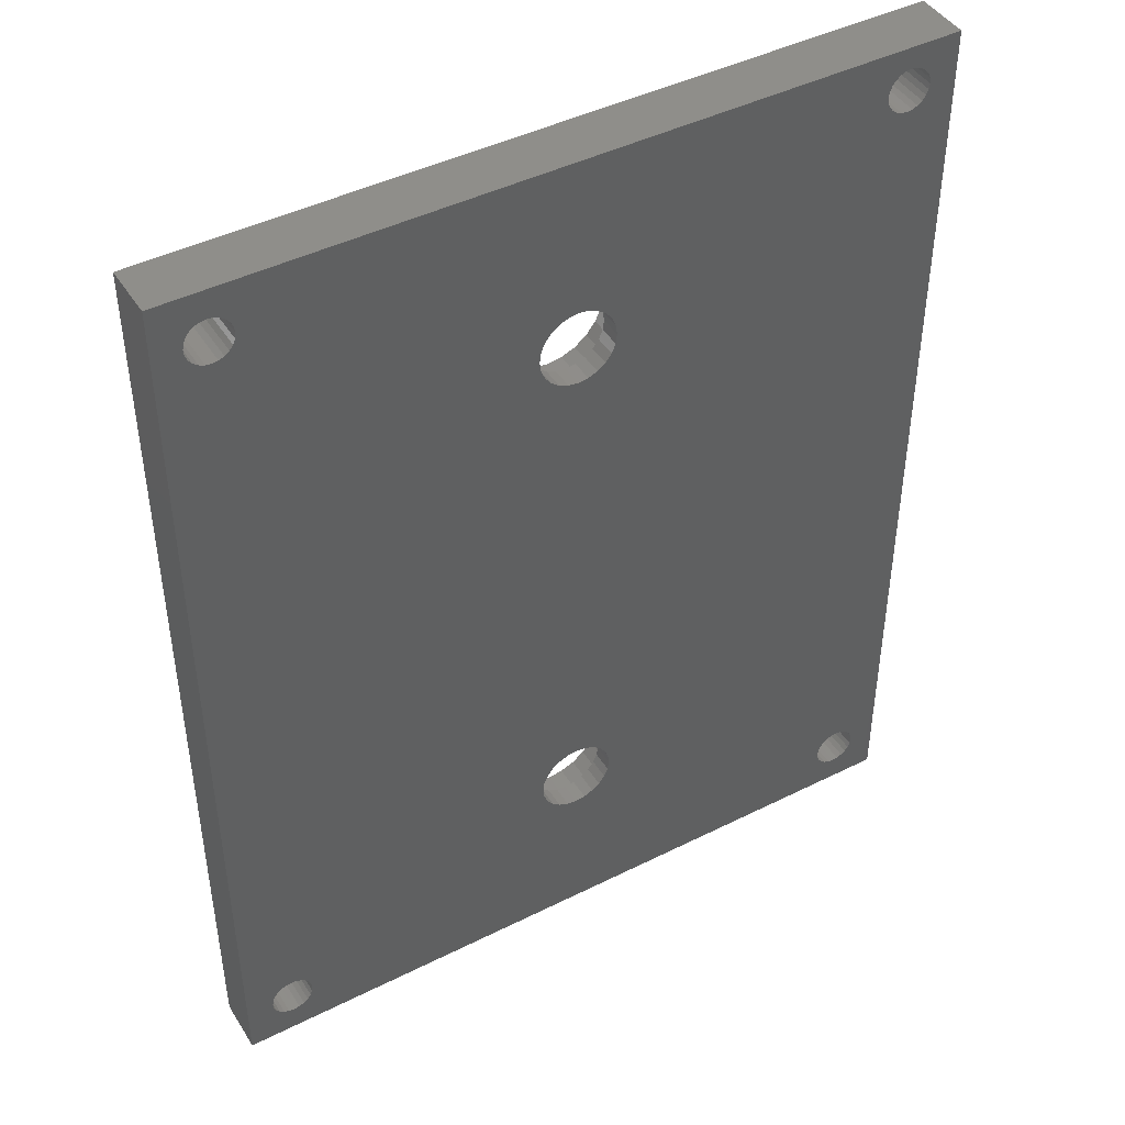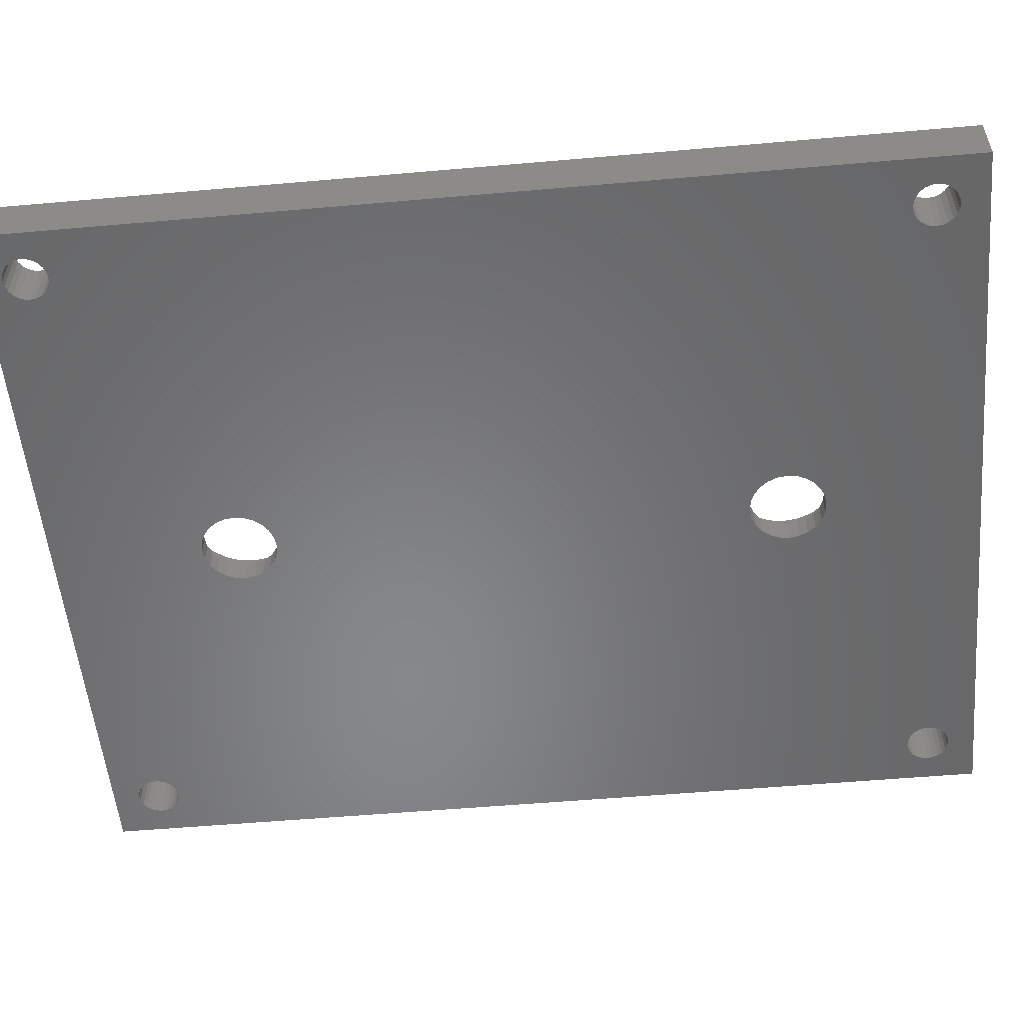
<metadata>
{"format":"stl","ext":"stl","renderer":"f3d","projection":"perspective","resolution":1024,"background":"white","views":[{"elev":44.4,"azim":149.7,"up":"+Y"},{"elev":-54.3,"azim":-84.7,"up":"+Z"}]}
</metadata>
<code>
# stl→obj: 393 verts, 806 faces
v -2 84 0
v -2 -2 -5
v -2 -2 0
v -2 26.5 -5
v -2 84 -5
v 63.5 81.23 0
v 63.91 80.91 -5
v 63.5 81.23 -5
v 63.91 80.91 0
v 63.02 81.43 0
v 63.02 81.43 -5
v 64.5 2.5 -5
v 64.43 1.982 0
v 64.43 1.982 -5
v 64.5 2.5 0
v 64.43 80.02 -5
v 64.5 79.5 0
v 64.5 79.5 -5
v 64.43 80.02 0
v 62.5 81.5 0
v 62.5 81.5 -5
v 61.98 81.43 0
v 61.98 81.43 -5
v 67 84 -5
v 67 -2 0
v 67 -2 -5
v 67 84 0
v 63.91 78.09 0
v 63.5 77.77 -5
v 63.91 78.09 -5
v 63.5 77.77 0
v 64.43 3.018 -5
v 64.43 3.018 0
v 64.23 1.5 0
v 64.23 1.5 -5
v 61.5 4.232 0
v 61.98 4.432 -5
v 61.5 4.232 -5
v 61.98 4.432 0
v 61.09 3.914 0
v 60.77 3.5 -5
v 60.77 3.5 0
v 61.09 3.914 -5
v 60.57 3.018 0
v 60.5 2.5 -5
v 60.5 2.5 0
v 60.57 3.018 -5
v 63.5 0.7679 0
v 63.02 0.5681 -5
v 63.5 0.7679 -5
v 63.02 0.5681 0
v 64.23 80.5 0
v 64.23 80.5 -5
v 60.5 79.5 0
v 60.57 78.98 -5
v 60.57 78.98 0
v 60.5 79.5 -5
v 60.57 80.02 0
v 60.57 80.02 -5
v 64.43 78.98 0
v 64.43 78.98 -5
v 60.77 78.5 -5
v 60.77 78.5 0
v 64.23 78.5 0
v 64.23 78.5 -5
v 61.5 77.77 0
v 61.09 78.09 -5
v 61.5 77.77 -5
v 61.09 78.09 0
v 60.77 80.5 0
v 60.77 80.5 -5
v 61.09 80.91 0
v 61.09 80.91 -5
v 61.5 81.23 -5
v 61.5 81.23 0
v 62.5 77.5 0
v 61.98 77.57 -5
v 62.5 77.5 -5
v 61.98 77.57 0
v 63.91 1.086 0
v 63.91 1.086 -5
v 63.02 77.57 -5
v 63.02 77.57 0
v 63.02 4.432 0
v 63.5 4.232 -5
v 63.02 4.432 -5
v 63.5 4.232 0
v 63.91 3.914 -5
v 63.91 3.914 0
v 64.23 3.5 0
v 64.23 3.5 -5
v 60.77 1.5 0
v 61.09 1.086 -5
v 61.09 1.086 0
v 60.77 1.5 -5
v 61.98 0.5681 0
v 61.5 0.7679 -5
v 61.98 0.5681 -5
v 61.5 0.7679 0
v 62.5 0.5 -5
v 62.5 0.5 0
v 60.57 1.982 0
v 60.57 1.982 -5
v 62.5 4.5 -5
v 62.5 4.5 0
v 0.5 2.5 0
v 0.5681 1.982 -5
v 0.5681 1.982 0
v 0.5 2.5 -5
v 3.914 1.086 0
v 3.5 0.7679 -5
v 3.914 1.086 -5
v 3.5 0.7679 0
v 4.232 1.5 -5
v 4.232 1.5 0
v 4.432 1.982 -5
v 4.432 1.982 0
v 1.982 0.5681 0
v 1.5 0.7679 -5
v 1.982 0.5681 -5
v 1.5 0.7679 0
v 4.5 2.5 -5
v 4.5 2.5 0
v 0.7679 1.5 -5
v 0.7679 1.5 0
v 1.086 1.086 -5
v 1.086 1.086 0
v 3.018 0.5681 -5
v 3.018 0.5681 0
v 2.5 0.5 -5
v 2.5 0.5 0
v 0.5681 3.018 0
v 0.5681 3.018 -5
v 0.7679 3.5 0
v 0.7679 3.5 -5
v 4.432 3.018 -5
v 4.432 3.018 0
v 4.232 3.5 -5
v 4.232 3.5 0
v 3.914 3.914 -5
v 3.914 3.914 0
v 3.5 4.232 0
v 3.5 4.232 -5
v 3.018 4.432 0
v 3.018 4.432 -5
v 2.5 4.5 0
v 2.5 4.5 -5
v 1.982 4.432 0
v 1.982 4.432 -5
v 1.5 4.232 0
v 1.5 4.232 -5
v 1.086 3.914 0
v 1.086 3.914 -5
v 3.018 78.07 0
v 2.5 78 -5
v 3.018 78.07 -5
v 2.5 78 0
v 1.982 78.07 -5
v 1.982 78.07 0
v 3.5 81.73 0
v 3.914 81.41 -5
v 3.5 81.73 -5
v 3.914 81.41 0
v 4.232 81 0
v 4.232 81 -5
v 1.5 78.27 -5
v 1.5 78.27 0
v 3.914 78.59 0
v 3.5 78.27 -5
v 3.914 78.59 -5
v 3.5 78.27 0
v 0.5 80 0
v 0.5681 79.48 -5
v 0.5681 79.48 0
v 0.5 80 -5
v 4.232 79 -5
v 4.232 79 0
v 0.5681 80.52 0
v 0.5681 80.52 -5
v 1.982 81.93 0
v 2.5 82 -5
v 1.982 81.93 -5
v 2.5 82 0
v 4.432 80.52 0
v 4.432 80.52 -5
v 4.5 80 0
v 4.5 80 -5
v 4.432 79.48 0
v 4.432 79.48 -5
v 3.018 81.93 -5
v 3.018 81.93 0
v 1.086 78.59 -5
v 1.086 78.59 0
v 0.7679 79 0
v 0.7679 79 -5
v 0.7679 81 0
v 0.7679 81 -5
v 1.086 81.41 0
v 1.086 81.41 -5
v 1.5 81.73 -5
v 1.5 81.73 0
v 27.3 66.4 0
v 27.48 16.95 0
v 27.3 15.6 0
v 27.48 65.05 0
v 28 63.8 0
v 28 18.2 0
v 28.82 19.28 0
v 28.82 62.72 0
v 29.9 20.1 0
v 29.9 61.9 0
v 31.15 20.62 0
v 31.15 61.38 0
v 32.5 20.8 0
v 32.5 61.2 0
v 33.85 61.38 0
v 33.85 20.62 0
v 35.1 61.9 0
v 35.1 20.1 0
v 36.18 62.72 0
v 36.18 19.28 0
v 37 18.2 0
v 37 63.8 0
v 37.52 65.05 0
v 37.52 16.95 0
v 37.7 15.6 0
v 37.7 66.4 0
v 31.15 71.42 0
v 29.9 70.9 0
v 28.82 70.08 0
v 28 69 0
v 27.48 67.75 0
v 32.5 71.6 0
v 33.85 71.42 0
v 35.1 70.9 0
v 36.18 70.08 0
v 37 69 0
v 37.52 67.75 0
v 31.15 10.58 0
v 29.9 11.1 0
v 28.82 11.92 0
v 28 13 0
v 27.48 14.25 0
v 32.5 10.4 0
v 33.85 10.58 0
v 35.1 11.1 0
v 36.18 11.92 0
v 37 13 0
v 37.52 14.25 0
v 37.52 67.75 -3
v 37.7 66.4 -3
v 37.52 65.05 -3
v 37 63.8 -3
v 36.18 62.72 -3
v 35.1 61.9 -3
v 33.85 61.38 -3
v 32.5 61.2 -3
v 31.15 61.38 -3
v 29.9 61.9 -3
v 28.82 62.72 -3
v 28 63.8 -3
v 27.48 65.05 -3
v 27.3 66.4 -3
v 27.48 67.75 -3
v 28 69 -3
v 28.82 70.08 -3
v 29.9 70.9 -3
v 31.15 71.42 -3
v 32.5 71.6 -3
v 33.85 71.42 -3
v 35.1 70.9 -3
v 36.18 70.08 -3
v 37 69 -3
v 27.48 16.95 -3
v 27.48 14.25 -3
v 27.3 15.6 -3
v 28 13 -3
v 28 18.2 -3
v 28.82 19.28 -3
v 28.82 11.92 -3
v 29 15.6 -3
v 29.12 16.51 -3
v 29.9 20.1 -3
v 29.47 17.35 -3
v 30.03 18.07 -3
v 31.15 20.62 -3
v 30.75 18.63 -3
v 31.59 18.98 -3
v 32.5 20.8 -3
v 32.5 19.1 -3
v 33.85 20.62 -3
v 33.41 18.98 -3
v 34.25 18.63 -3
v 35.1 20.1 -3
v 34.97 18.07 -3
v 35.53 17.35 -3
v 36.18 19.28 -3
v 35.88 16.51 -3
v 36 15.6 -3
v 29.12 14.69 -3
v 29.9 11.1 -3
v 29.47 13.85 -3
v 30.03 13.13 -3
v 31.15 10.58 -3
v 30.75 12.57 -3
v 31.59 12.22 -3
v 32.5 10.4 -3
v 32.5 12.1 -3
v 33.41 12.22 -3
v 33.85 10.58 -3
v 34.25 12.57 -3
v 35.1 11.1 -3
v 34.97 13.13 -3
v 35.53 13.85 -3
v 36.18 11.92 -3
v 35.88 14.69 -3
v 37 18.2 -3
v 37 13 -3
v 37.52 16.95 -3
v 37.52 14.25 -3
v 37.7 15.6 -3
v 29 15.6 -5
v 29.12 16.51 -5
v 29.12 14.69 -5
v 29.47 13.85 -5
v 30.03 13.13 -5
v 30.75 12.57 -5
v 31.59 12.22 -5
v 32.5 12.1 -5
v 33.41 12.22 -5
v 34.25 12.57 -5
v 34.97 13.13 -5
v 35.53 13.85 -5
v 35.88 14.69 -5
v 36 15.6 -5
v 35.88 16.51 -5
v 35.53 17.35 -5
v 34.97 18.07 -5
v 34.25 18.63 -5
v 33.41 18.98 -5
v 32.5 19.1 -5
v 31.59 18.98 -5
v 30.75 18.63 -5
v 30.03 18.07 -5
v 29.47 17.35 -5
v 34.25 69.43 -3
v 34.97 68.87 -5
v 34.25 69.43 -5
v 34.97 68.87 -3
v 30.75 63.37 -3
v 30.03 63.93 -5
v 30.75 63.37 -5
v 30.03 63.93 -3
v 29.12 65.49 -3
v 29.47 64.65 -5
v 29.47 64.65 -3
v 29.12 65.49 -5
v 29.12 67.31 -3
v 29 66.4 -5
v 29 66.4 -3
v 29.12 67.31 -5
v 31.59 63.02 -3
v 31.59 63.02 -5
v 29.47 68.15 -3
v 29.47 68.15 -5
v 32.5 62.9 -3
v 32.5 62.9 -5
v 33.41 63.02 -3
v 33.41 63.02 -5
v 34.25 63.37 -3
v 34.25 63.37 -5
v 34.97 63.93 -3
v 34.97 63.93 -5
v 33.41 69.78 -3
v 33.41 69.78 -5
v 32.5 69.9 -3
v 32.5 69.9 -5
v 35.53 68.15 -3
v 35.53 68.15 -5
v 30.03 68.87 -3
v 30.03 68.87 -5
v 36 66.4 -5
v 35.88 65.49 -3
v 35.88 65.49 -5
v 36 66.4 -3
v 30.75 69.43 -5
v 30.75 69.43 -3
v 35.88 67.31 -5
v 35.88 67.31 -3
v 31.59 69.78 -3
v 31.59 69.78 -5
v 35.53 64.65 -5
v 35.53 64.65 -3
f 1 2 3
f 2 1 4
f 4 1 5
f 6 7 8
f 7 6 9
f 10 8 11
f 8 10 6
f 12 13 14
f 13 12 15
f 16 17 18
f 17 16 19
f 20 11 21
f 11 20 10
f 22 21 23
f 21 22 20
f 24 25 26
f 25 24 27
f 25 2 26
f 2 25 3
f 1 24 5
f 24 1 27
f 28 29 30
f 29 28 31
f 32 15 12
f 15 32 33
f 14 34 35
f 34 14 13
f 36 37 38
f 37 36 39
f 40 41 42
f 41 40 43
f 40 38 43
f 38 40 36
f 44 45 46
f 45 44 47
f 42 47 44
f 47 42 41
f 48 49 50
f 49 48 51
f 7 52 53
f 52 7 9
f 53 19 16
f 19 53 52
f 54 55 56
f 55 54 57
f 58 57 54
f 57 58 59
f 18 60 61
f 60 18 17
f 56 62 63
f 62 56 55
f 61 64 65
f 64 61 60
f 65 28 30
f 28 65 64
f 66 67 68
f 67 66 69
f 63 67 69
f 67 63 62
f 70 59 58
f 59 70 71
f 72 71 70
f 71 72 73
f 72 74 73
f 74 72 75
f 75 23 74
f 23 75 22
f 76 77 78
f 77 76 79
f 79 68 77
f 68 79 66
f 35 80 81
f 80 35 34
f 80 50 81
f 50 80 48
f 31 82 29
f 82 31 83
f 83 78 82
f 78 83 76
f 84 85 86
f 85 84 87
f 87 88 85
f 88 87 89
f 88 90 91
f 90 88 89
f 91 33 32
f 33 91 90
f 92 93 94
f 93 92 95
f 96 97 98
f 97 96 99
f 99 93 97
f 93 99 94
f 51 100 49
f 100 51 101
f 101 98 100
f 98 101 96
f 102 95 92
f 95 102 103
f 46 103 102
f 103 46 45
f 39 104 37
f 104 39 105
f 105 86 104
f 86 105 84
f 106 107 108
f 107 106 109
f 110 111 112
f 111 110 113
f 114 110 112
f 110 114 115
f 116 115 114
f 115 116 117
f 118 119 120
f 119 118 121
f 122 117 116
f 117 122 123
f 108 124 125
f 124 108 107
f 121 126 119
f 126 121 127
f 125 126 127
f 126 125 124
f 113 128 111
f 128 113 129
f 129 130 128
f 130 129 131
f 131 120 130
f 120 131 118
f 132 109 106
f 109 132 133
f 134 133 132
f 133 134 135
f 136 123 122
f 123 136 137
f 138 137 136
f 137 138 139
f 140 139 138
f 139 140 141
f 142 140 143
f 140 142 141
f 144 143 145
f 143 144 142
f 146 145 147
f 145 146 144
f 148 147 149
f 147 148 146
f 150 149 151
f 149 150 148
f 152 135 134
f 135 152 153
f 152 151 153
f 151 152 150
f 154 155 156
f 155 154 157
f 157 158 155
f 158 157 159
f 160 161 162
f 161 160 163
f 161 164 165
f 164 161 163
f 159 166 158
f 166 159 167
f 168 169 170
f 169 168 171
f 171 156 169
f 156 171 154
f 172 173 174
f 173 172 175
f 176 168 170
f 168 176 177
f 178 175 172
f 175 178 179
f 180 181 182
f 181 180 183
f 165 184 185
f 184 165 164
f 185 186 187
f 186 185 184
f 187 188 189
f 188 187 186
f 189 177 176
f 177 189 188
f 183 190 181
f 190 183 191
f 191 162 190
f 162 191 160
f 167 192 166
f 192 167 193
f 194 192 193
f 192 194 195
f 174 195 194
f 195 174 173
f 196 179 178
f 179 196 197
f 198 197 196
f 197 198 199
f 198 200 199
f 200 198 201
f 201 182 200
f 182 201 180
f 202 203 204
f 203 202 205
f 203 205 206
f 203 206 207
f 207 206 208
f 208 206 209
f 208 209 210
f 210 209 211
f 210 211 212
f 212 211 213
f 212 213 214
f 214 213 215
f 214 215 216
f 214 216 217
f 217 216 218
f 217 218 219
f 219 218 220
f 219 220 221
f 221 220 222
f 222 220 223
f 222 223 224
f 222 224 225
f 225 224 226
f 226 224 227
f 1 172 3
f 172 1 178
f 178 1 196
f 196 1 198
f 198 1 201
f 201 1 180
f 180 1 183
f 183 1 27
f 3 172 106
f 183 27 191
f 191 27 160
f 160 27 163
f 163 27 164
f 164 27 184
f 184 27 186
f 186 27 228
f 186 228 229
f 186 229 230
f 186 230 231
f 186 231 232
f 186 232 123
f 123 232 202
f 123 202 204
f 228 27 233
f 233 27 234
f 234 27 235
f 235 27 236
f 236 27 237
f 237 27 75
f 237 75 238
f 238 75 227
f 227 75 72
f 227 72 70
f 227 70 58
f 227 58 54
f 75 27 22
f 22 27 20
f 20 27 10
f 10 27 6
f 6 27 9
f 9 27 52
f 52 27 19
f 19 27 17
f 17 27 15
f 3 131 25
f 131 3 118
f 118 3 121
f 121 3 127
f 127 3 125
f 125 3 108
f 108 3 106
f 25 131 129
f 25 129 113
f 25 113 110
f 25 110 115
f 25 115 117
f 25 117 123
f 25 123 239
f 239 123 240
f 240 123 241
f 241 123 242
f 242 123 243
f 243 123 204
f 25 239 244
f 25 244 245
f 25 245 246
f 25 246 247
f 25 247 248
f 25 248 99
f 99 248 249
f 99 249 226
f 99 226 94
f 94 226 92
f 92 226 102
f 102 226 227
f 102 227 46
f 46 227 54
f 25 99 96
f 25 96 101
f 25 101 51
f 25 51 48
f 25 48 80
f 25 80 34
f 25 34 13
f 25 13 15
f 25 15 27
f 56 46 54
f 46 56 44
f 44 56 63
f 44 63 42
f 42 63 69
f 42 69 40
f 40 69 66
f 40 66 36
f 36 66 79
f 36 79 39
f 39 79 76
f 39 76 105
f 105 76 83
f 105 83 84
f 84 83 31
f 84 31 87
f 87 31 28
f 87 28 89
f 89 28 64
f 89 64 90
f 90 64 60
f 90 60 33
f 33 60 17
f 33 17 15
f 172 132 106
f 132 172 174
f 132 174 134
f 134 174 194
f 134 194 193
f 134 193 152
f 152 193 150
f 150 193 167
f 150 167 159
f 150 159 148
f 148 159 157
f 148 157 146
f 146 157 154
f 146 154 144
f 144 154 171
f 144 171 142
f 142 171 168
f 142 168 141
f 141 168 177
f 141 177 139
f 139 177 188
f 139 188 137
f 137 188 186
f 137 186 123
f 250 227 251
f 227 250 238
f 251 224 252
f 224 251 227
f 252 223 253
f 223 252 224
f 253 220 254
f 220 253 223
f 220 255 254
f 255 220 218
f 218 256 255
f 256 218 216
f 216 257 256
f 257 216 215
f 215 258 257
f 258 215 213
f 213 259 258
f 259 213 211
f 211 260 259
f 260 211 209
f 206 260 209
f 260 206 261
f 205 261 206
f 261 205 262
f 202 262 205
f 262 202 263
f 232 263 202
f 263 232 264
f 231 264 232
f 264 231 265
f 230 265 231
f 265 230 266
f 230 267 266
f 267 230 229
f 229 268 267
f 268 229 228
f 228 269 268
f 269 228 233
f 233 270 269
f 270 233 234
f 234 271 270
f 271 234 235
f 235 272 271
f 272 235 236
f 272 237 273
f 237 272 236
f 273 238 250
f 238 273 237
f 274 275 276
f 275 274 277
f 277 274 278
f 277 278 279
f 277 279 280
f 280 279 281
f 281 279 282
f 282 279 283
f 282 283 284
f 284 283 285
f 285 283 286
f 285 286 287
f 287 286 288
f 288 286 289
f 288 289 290
f 290 289 291
f 290 291 292
f 292 291 293
f 293 291 294
f 293 294 295
f 295 294 296
f 296 294 297
f 296 297 298
f 298 297 299
f 280 300 301
f 300 280 281
f 301 300 302
f 301 302 303
f 301 303 304
f 304 303 305
f 304 305 306
f 304 306 307
f 307 306 308
f 307 308 309
f 307 309 310
f 310 309 311
f 310 311 312
f 312 311 313
f 312 313 314
f 312 314 315
f 315 314 316
f 315 316 299
f 315 299 297
f 315 297 317
f 315 317 318
f 318 317 319
f 318 319 320
f 320 319 321
f 204 275 243
f 275 204 276
f 203 276 204
f 276 203 274
f 207 274 203
f 274 207 278
f 208 278 207
f 278 208 279
f 208 283 279
f 283 208 210
f 210 286 283
f 286 210 212
f 212 289 286
f 289 212 214
f 214 291 289
f 291 214 217
f 217 294 291
f 294 217 219
f 219 297 294
f 297 219 221
f 297 222 317
f 222 297 221
f 317 225 319
f 225 317 222
f 319 226 321
f 226 319 225
f 321 249 320
f 249 321 226
f 320 248 318
f 248 320 249
f 318 247 315
f 247 318 248
f 247 312 315
f 312 247 246
f 246 310 312
f 310 246 245
f 245 307 310
f 307 245 244
f 244 304 307
f 304 244 239
f 239 301 304
f 301 239 240
f 240 280 301
f 280 240 241
f 242 280 241
f 280 242 277
f 243 277 242
f 277 243 275
f 282 322 281
f 322 282 323
f 281 324 300
f 324 281 322
f 300 325 302
f 325 300 324
f 302 326 303
f 326 302 325
f 305 326 327
f 326 305 303
f 306 327 328
f 327 306 305
f 308 328 329
f 328 308 306
f 309 329 330
f 329 309 308
f 311 330 331
f 330 311 309
f 313 331 332
f 331 313 311
f 333 313 332
f 313 333 314
f 334 314 333
f 314 334 316
f 335 316 334
f 316 335 299
f 336 299 335
f 299 336 298
f 337 298 336
f 298 337 296
f 338 296 337
f 296 338 295
f 293 338 339
f 338 293 295
f 292 339 340
f 339 292 293
f 290 340 341
f 340 290 292
f 288 341 342
f 341 288 290
f 287 342 343
f 342 287 288
f 285 343 344
f 343 285 287
f 285 345 284
f 345 285 344
f 284 323 282
f 323 284 345
f 346 347 348
f 347 346 349
f 350 351 352
f 351 350 353
f 354 355 356
f 355 354 357
f 356 351 353
f 351 356 355
f 358 359 360
f 359 358 361
f 360 357 354
f 357 360 359
f 362 352 363
f 352 362 350
f 364 361 358
f 361 364 365
f 366 363 367
f 363 366 362
f 368 367 369
f 367 368 366
f 370 369 371
f 369 370 368
f 372 371 373
f 371 372 370
f 374 348 375
f 348 374 346
f 376 375 377
f 375 376 374
f 347 378 379
f 378 347 349
f 380 365 364
f 365 380 381
f 382 383 384
f 383 382 385
f 380 386 381
f 386 380 387
f 388 385 382
f 385 388 389
f 379 389 388
f 389 379 378
f 390 377 391
f 377 390 376
f 387 391 386
f 391 387 390
f 392 372 373
f 372 392 393
f 384 393 392
f 393 384 383
f 264 262 263
f 262 264 261
f 261 264 265
f 261 265 266
f 261 266 260
f 260 266 360
f 360 266 358
f 358 266 267
f 358 267 364
f 364 267 380
f 380 267 268
f 380 268 387
f 387 268 390
f 390 268 269
f 390 269 376
f 376 269 270
f 376 270 374
f 374 270 346
f 346 270 271
f 346 271 349
f 349 271 378
f 378 271 272
f 378 272 389
f 389 272 385
f 260 354 259
f 354 260 360
f 259 354 356
f 259 356 353
f 259 353 258
f 258 353 350
f 258 350 362
f 258 362 257
f 257 362 366
f 257 366 368
f 257 368 256
f 256 368 370
f 256 370 255
f 255 370 372
f 255 372 393
f 255 393 254
f 254 393 383
f 254 383 385
f 254 385 272
f 254 272 273
f 254 273 253
f 253 273 250
f 253 250 252
f 252 250 251
f 359 323 322
f 323 359 357
f 323 357 345
f 345 357 355
f 345 355 344
f 344 355 351
f 344 351 343
f 343 351 352
f 343 352 363
f 343 363 342
f 342 363 341
f 341 363 367
f 341 367 369
f 341 369 340
f 340 369 371
f 340 371 339
f 339 371 373
f 339 373 338
f 338 373 392
f 338 392 337
f 337 392 384
f 337 384 336
f 336 384 382
f 336 382 335
f 5 175 4
f 175 5 179
f 179 5 197
f 197 5 199
f 199 5 200
f 200 5 182
f 182 5 181
f 181 5 24
f 4 175 2
f 2 175 109
f 181 24 190
f 190 24 162
f 162 24 161
f 161 24 165
f 165 24 185
f 185 24 187
f 187 24 391
f 187 391 386
f 187 386 381
f 187 381 365
f 187 365 361
f 187 361 122
f 122 361 359
f 122 359 322
f 391 24 377
f 377 24 375
f 375 24 348
f 348 24 347
f 347 24 74
f 347 74 379
f 379 74 388
f 388 74 382
f 382 74 73
f 382 73 71
f 382 71 59
f 382 59 57
f 74 24 23
f 23 24 21
f 21 24 11
f 11 24 8
f 8 24 7
f 7 24 53
f 53 24 16
f 16 24 18
f 18 24 12
f 2 130 26
f 130 2 120
f 120 2 119
f 119 2 126
f 126 2 124
f 124 2 107
f 107 2 109
f 26 130 128
f 26 128 111
f 26 111 112
f 26 112 114
f 26 114 116
f 26 116 122
f 26 122 328
f 328 122 327
f 327 122 326
f 326 122 325
f 325 122 324
f 324 122 322
f 26 328 329
f 26 329 330
f 26 330 331
f 26 331 332
f 26 332 97
f 97 332 333
f 97 333 334
f 97 334 335
f 97 335 93
f 93 335 95
f 95 335 103
f 103 335 382
f 103 382 45
f 45 382 57
f 26 97 98
f 26 98 100
f 26 100 49
f 26 49 50
f 26 50 81
f 26 81 35
f 26 35 14
f 26 14 12
f 26 12 24
f 55 45 57
f 45 55 47
f 47 55 62
f 47 62 41
f 41 62 67
f 41 67 43
f 43 67 68
f 43 68 38
f 38 68 77
f 38 77 37
f 37 77 78
f 37 78 104
f 104 78 82
f 104 82 86
f 86 82 29
f 86 29 85
f 85 29 30
f 85 30 88
f 88 30 65
f 88 65 91
f 91 65 61
f 91 61 32
f 32 61 18
f 32 18 12
f 175 133 109
f 133 175 173
f 133 173 135
f 135 173 195
f 135 195 192
f 135 192 153
f 153 192 151
f 151 192 166
f 151 166 158
f 151 158 149
f 149 158 155
f 149 155 147
f 147 155 156
f 147 156 145
f 145 156 169
f 145 169 143
f 143 169 170
f 143 170 140
f 140 170 176
f 140 176 138
f 138 176 189
f 138 189 136
f 136 189 187
f 136 187 122

</code>
